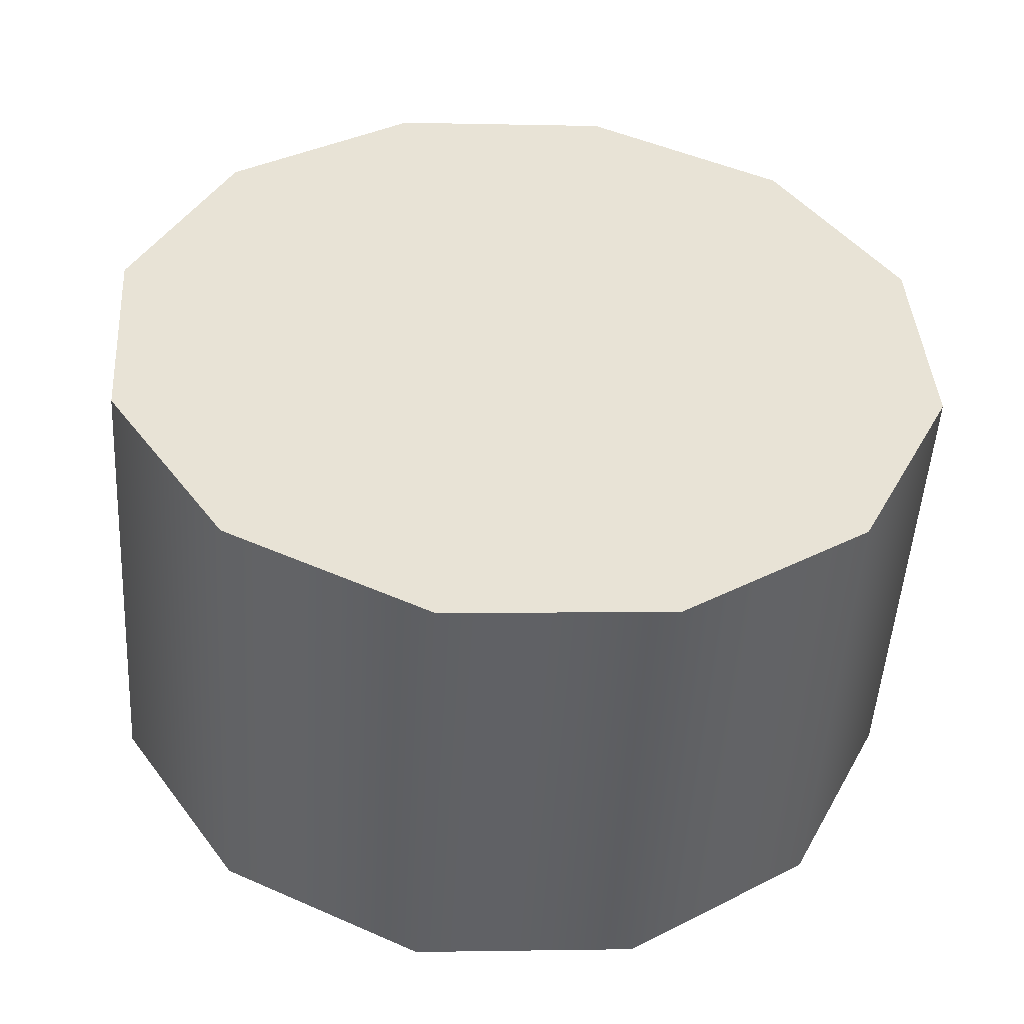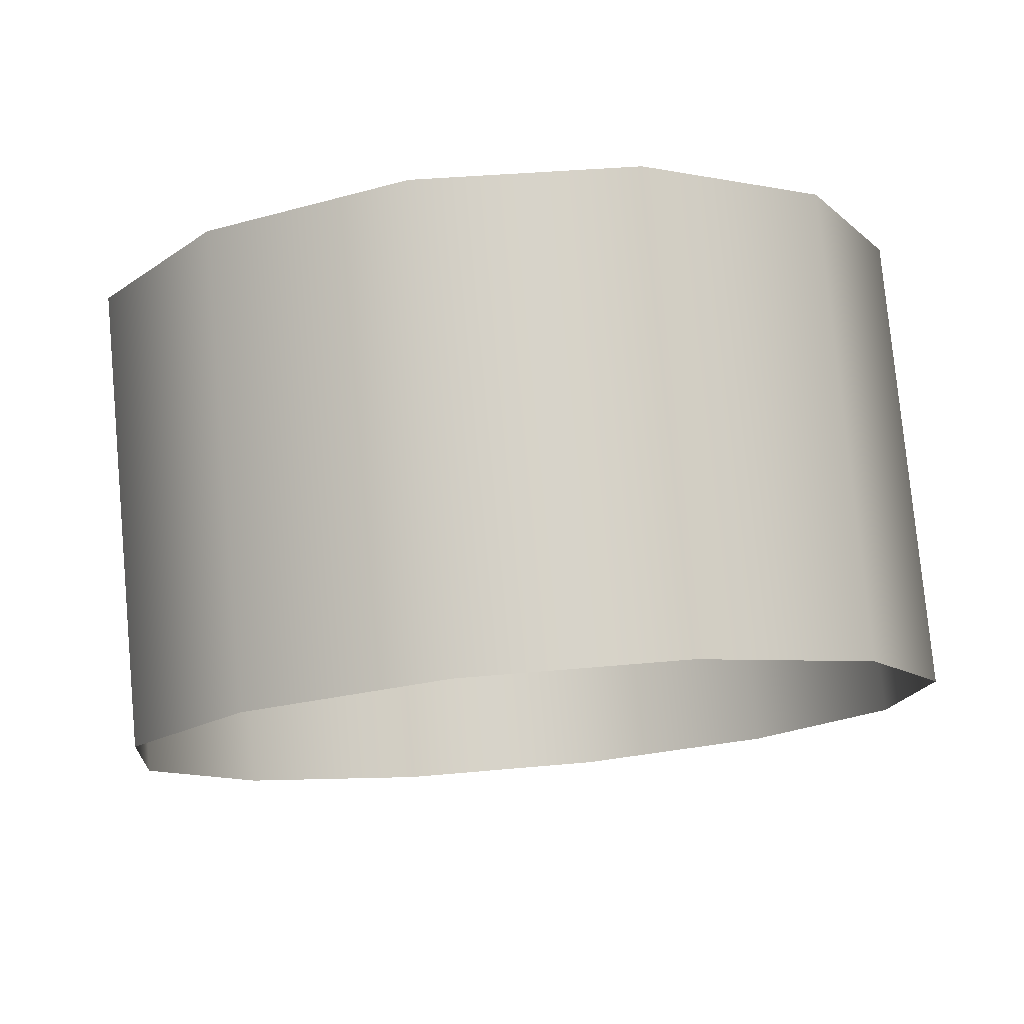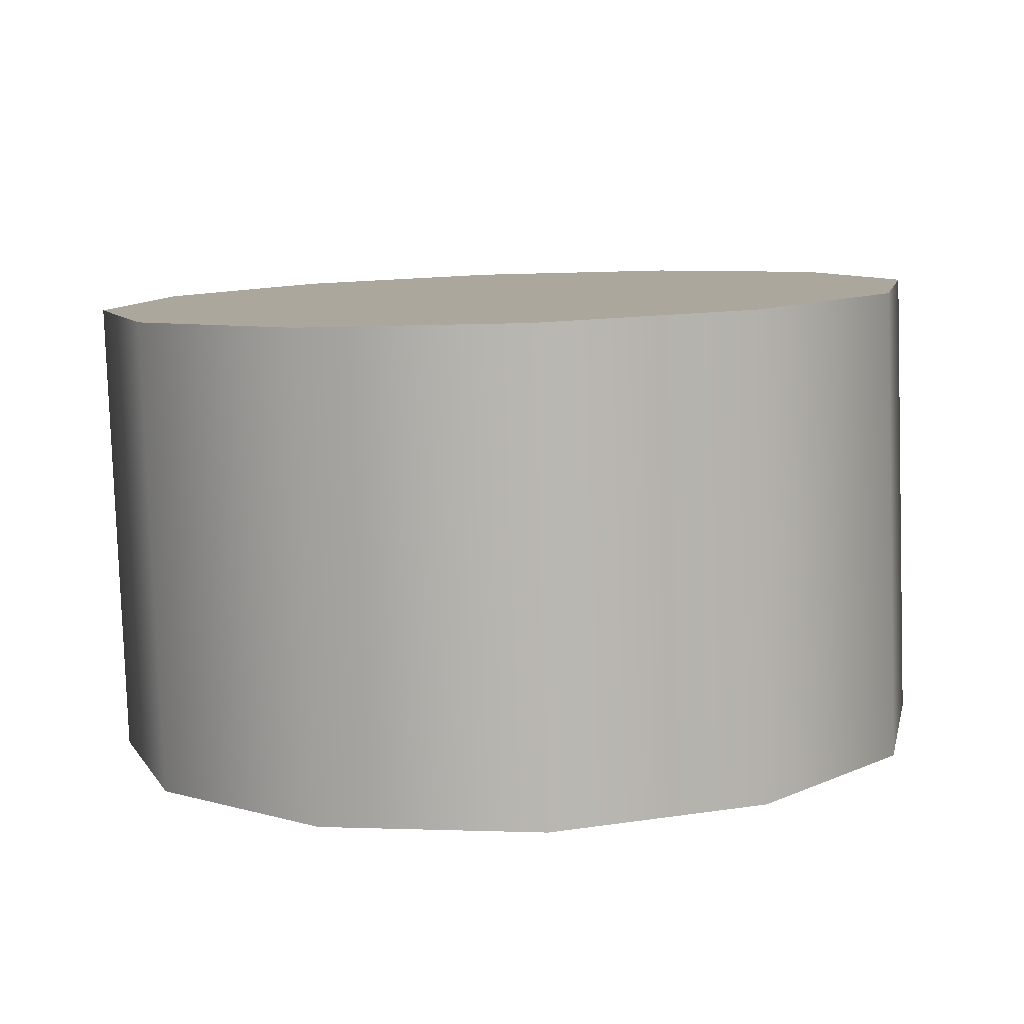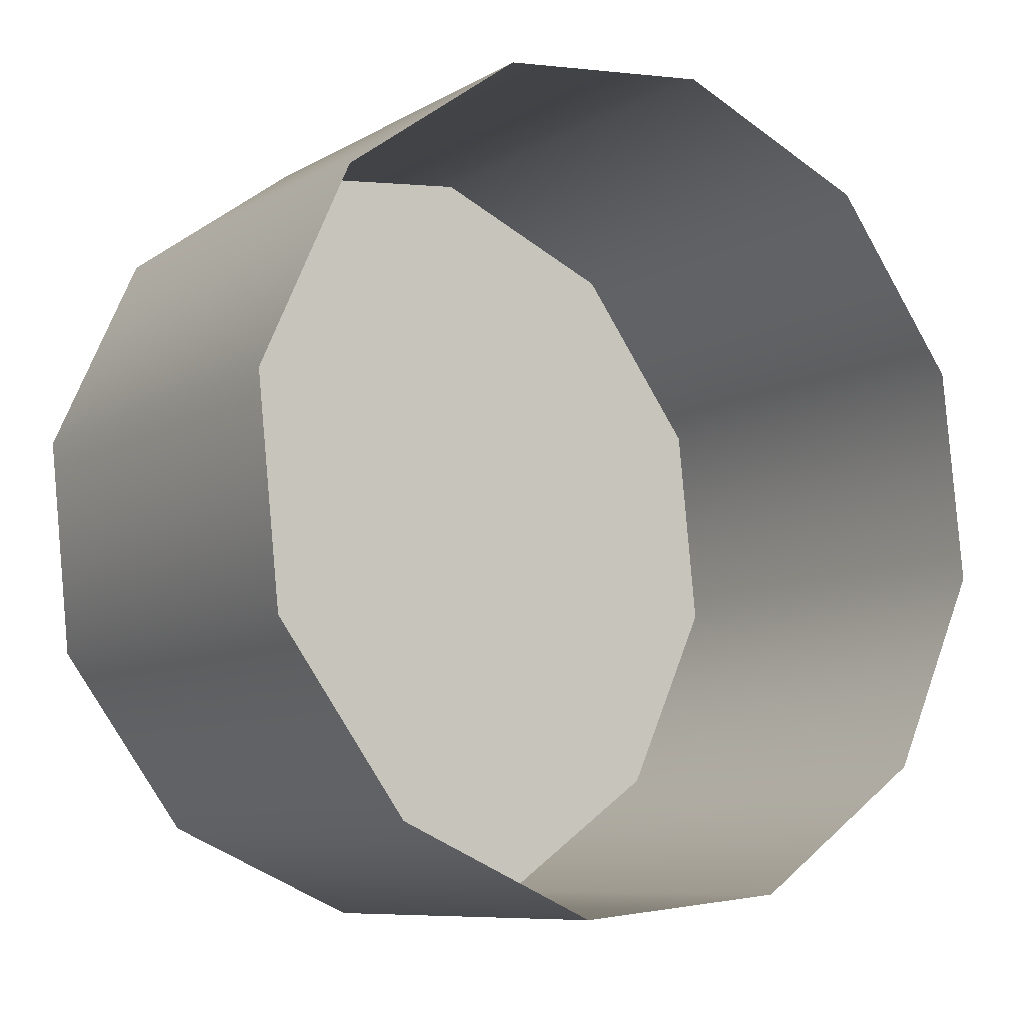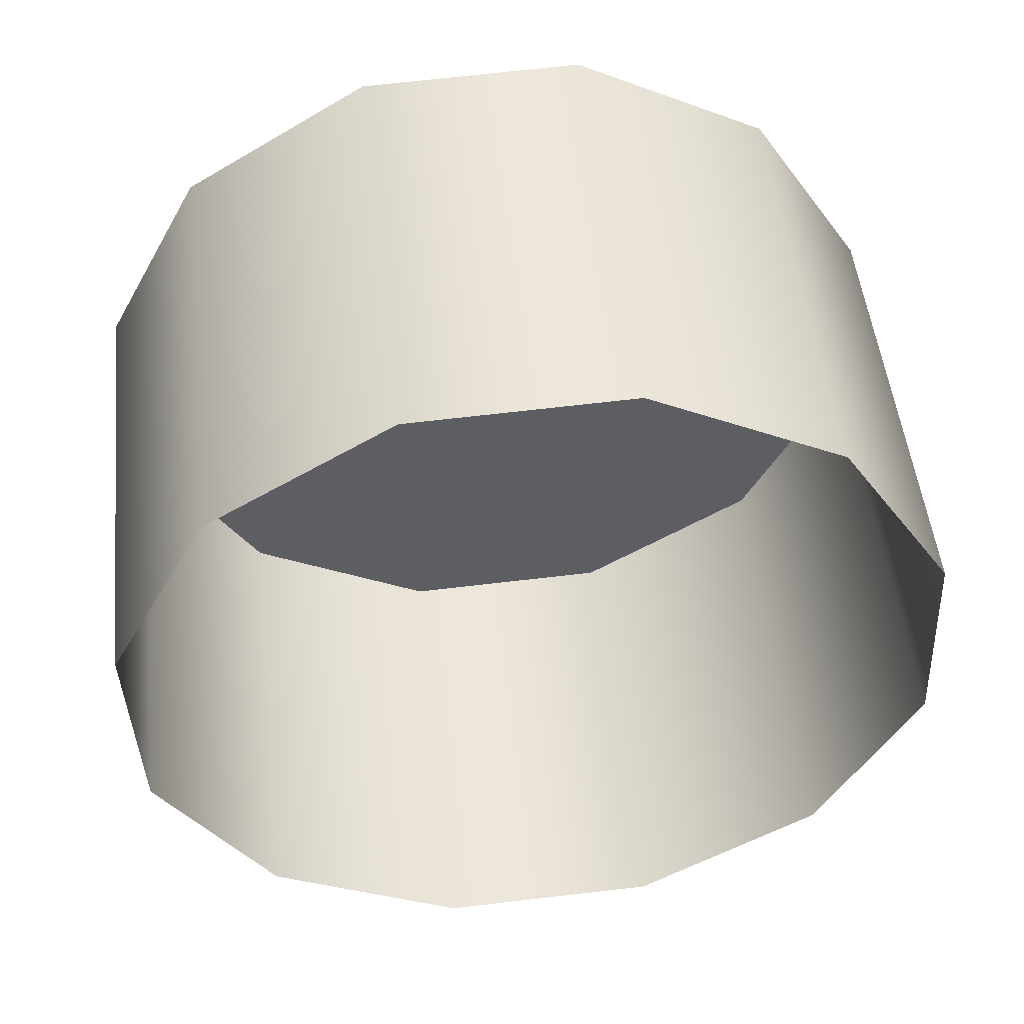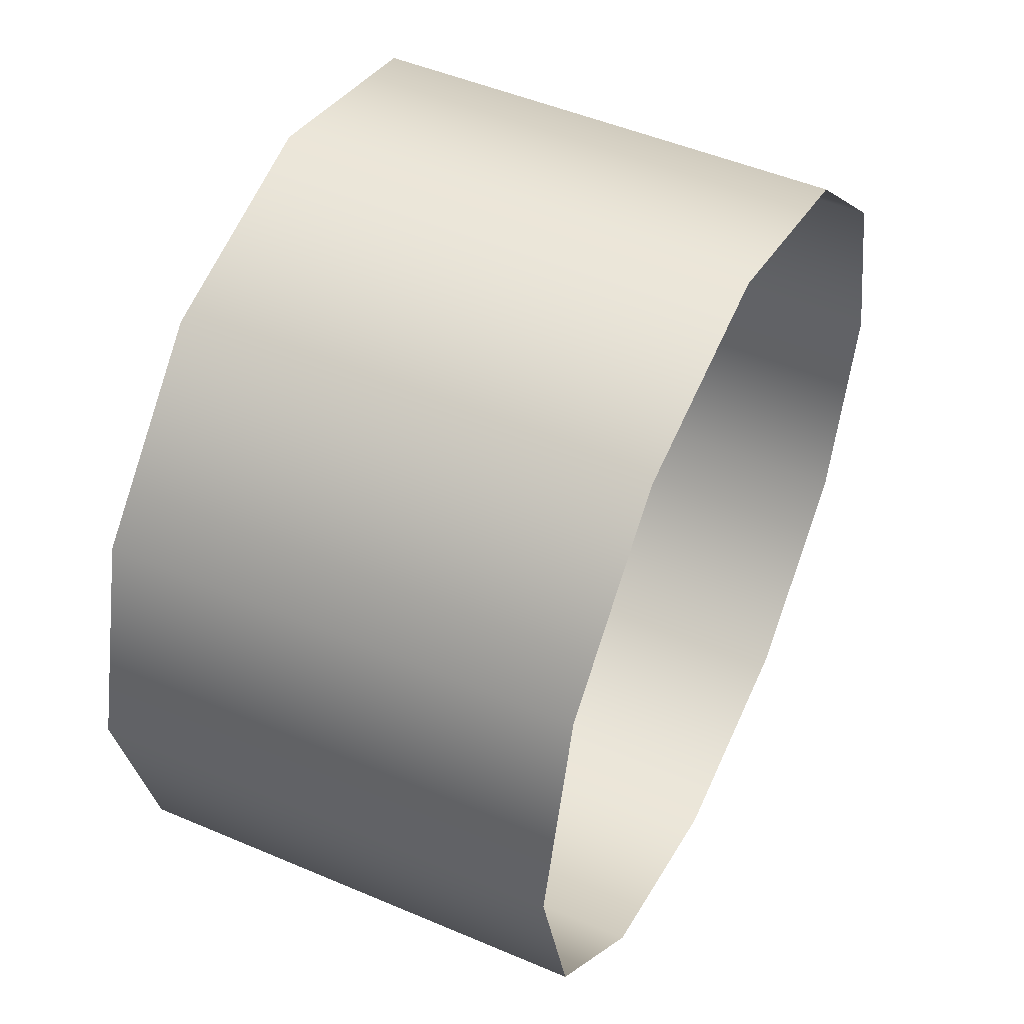
<metadata>
{"format":"obj","ext":"obj","renderer":"f3d","projection":"perspective","resolution":1024,"background":"white","views":[{"elev":45.7,"azim":-155.4,"up":"+Z"},{"elev":-8.7,"azim":113.2,"up":"+Z"},{"elev":2.8,"azim":9.9,"up":"+Z"},{"elev":-1.0,"azim":145.8,"up":"+Y"},{"elev":-39.7,"azim":90.5,"up":"+Z"},{"elev":63.2,"azim":113.8,"up":"+Y"}]}
</metadata>
<code>
g Boss_Color_072
v 2.754 -2.644 -2.442
v 3.762 -1.38 2.117
v 3.835 -0.9097 -2.236
v 2.681 -3.114 1.911
v 0.9448 -3.607 -2.576
v 0.8718 -4.077 1.777
v -1.108 -3.54 -2.603
v -1.181 -4.01 1.75
v -2.854 -2.462 -2.516
v -2.927 -2.932 1.837
v -3.825 -0.6612 -2.338
v -3.898 -1.131 2.015
v -3.762 1.38 -2.117
v -3.835 0.9097 2.236
v 3.835 -0.9097 -2.236
v 3.762 -1.38 2.117
v 3.825 0.6612 2.338
v 3.898 1.131 -2.015
v 2.854 2.462 2.516
v 2.927 2.932 -1.837
v 1.108 3.54 2.603
v 1.181 4.01 -1.75
v -0.9448 3.607 2.576
v -0.8718 4.077 -1.777
v -2.754 2.644 2.442
v -2.681 3.114 -1.911
v -3.835 0.9097 2.236
v -3.762 1.38 -2.117
v -1.181 -4.01 1.75
v -0.03651 -0.235 2.176
v 0.8718 -4.077 1.777
v -2.927 -2.932 1.837
v 2.681 -3.114 1.911
v -3.898 -1.131 2.015
v 3.762 -1.38 2.117
v -3.835 0.9097 2.236
v 3.825 0.6612 2.338
v -2.754 2.644 2.442
v 2.854 2.462 2.516
v -0.9448 3.607 2.576
v 1.108 3.54 2.603
g Boss_Color_072_0
f 3 2 1
f 2 4 1
f 1 4 5
f 4 6 5
f 5 6 7
f 6 8 7
f 7 8 9
f 8 10 9
f 9 10 11
f 10 12 11
f 11 12 13
f 12 14 13
f 17 16 15
f 18 17 15
f 19 17 18
f 20 19 18
f 21 19 20
f 22 21 20
f 23 21 22
f 24 23 22
f 25 23 24
f 26 25 24
f 27 25 26
f 28 27 26
f 31 30 29
f 29 30 32
f 33 30 31
f 32 30 34
f 35 30 33
f 34 30 36
f 37 30 35
f 36 30 38
f 39 30 37
f 38 30 40
f 41 30 39
f 40 30 41

</code>
